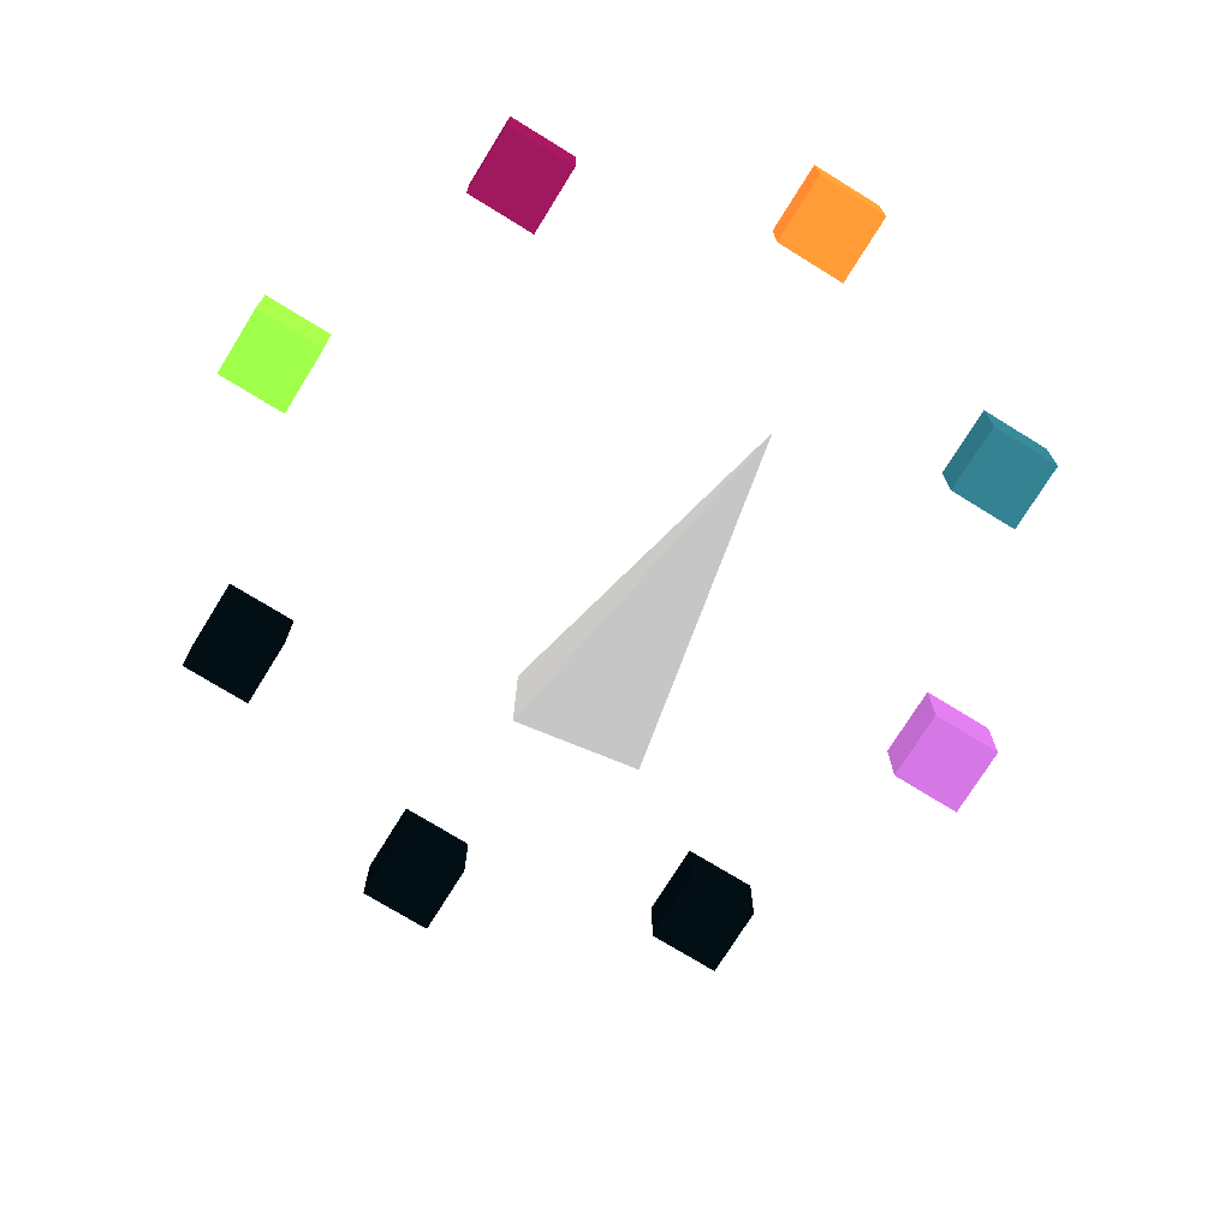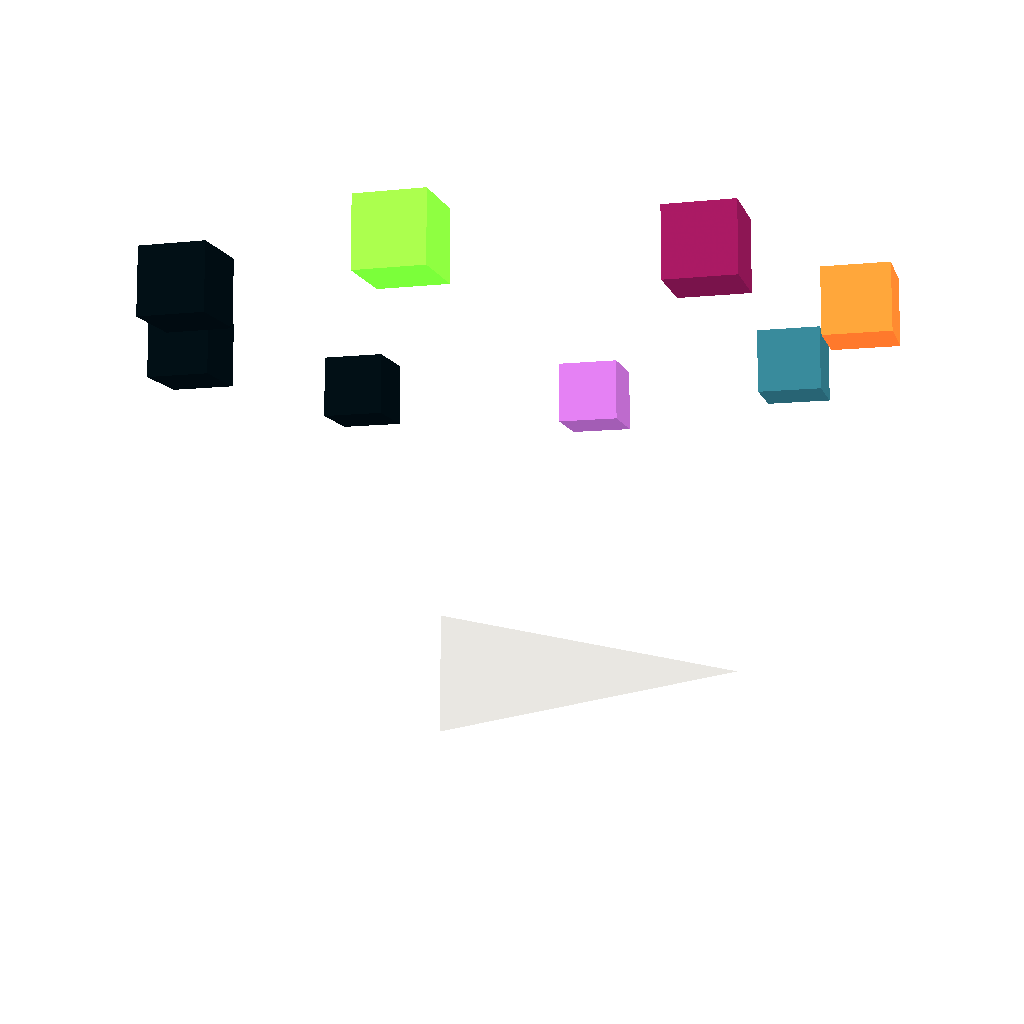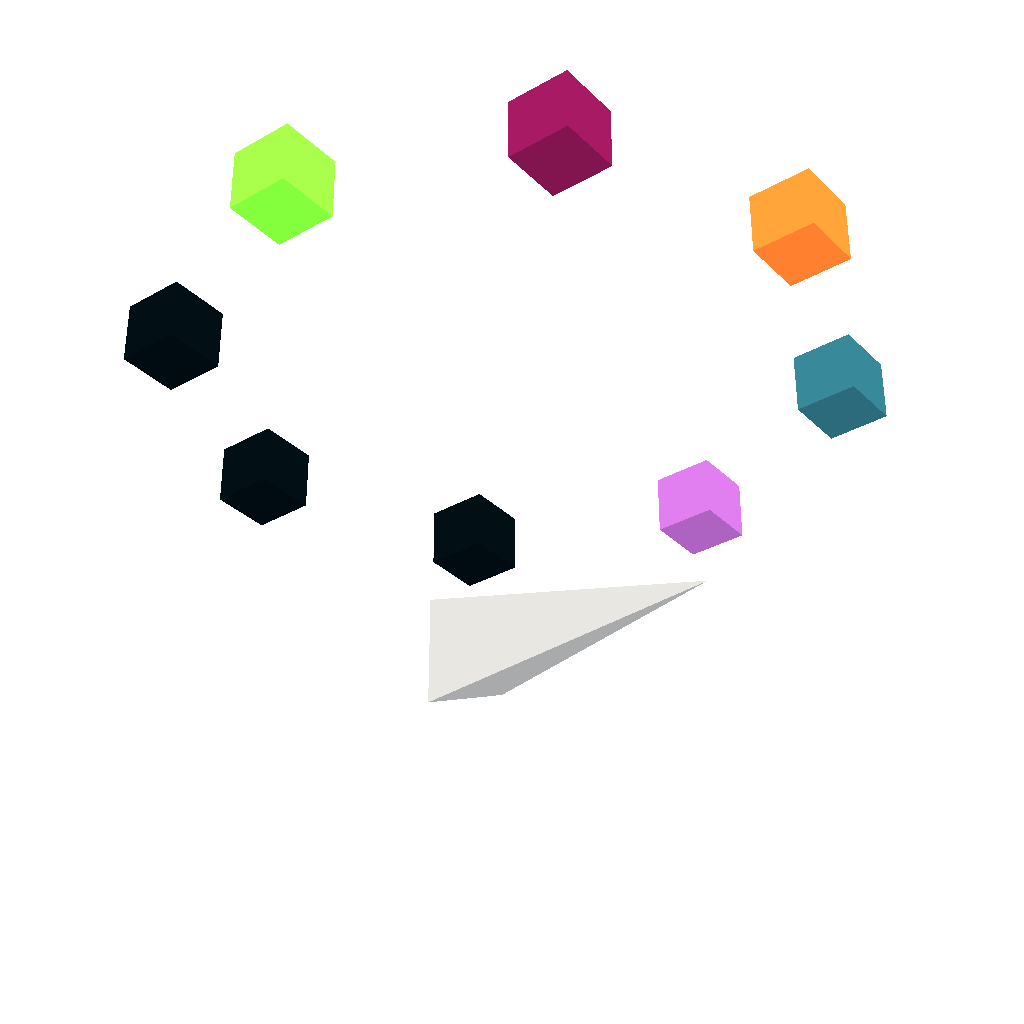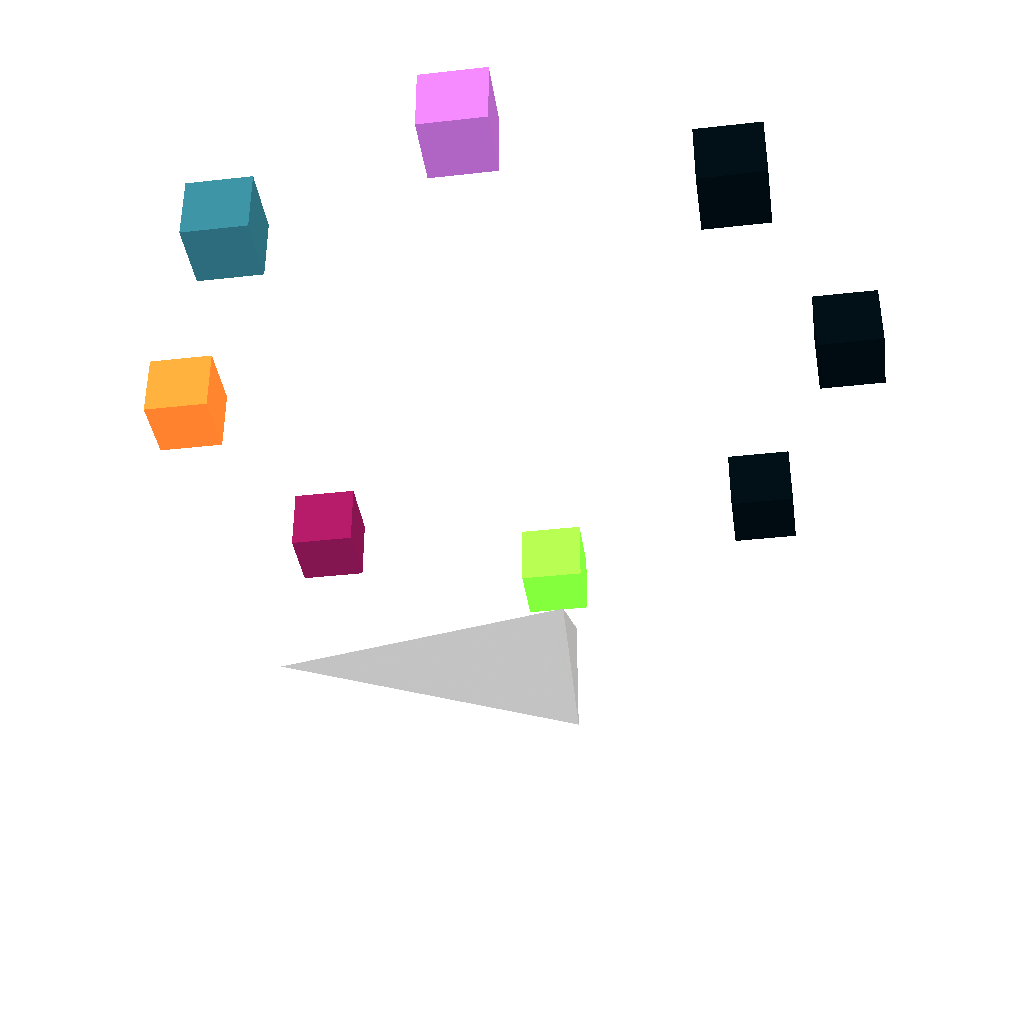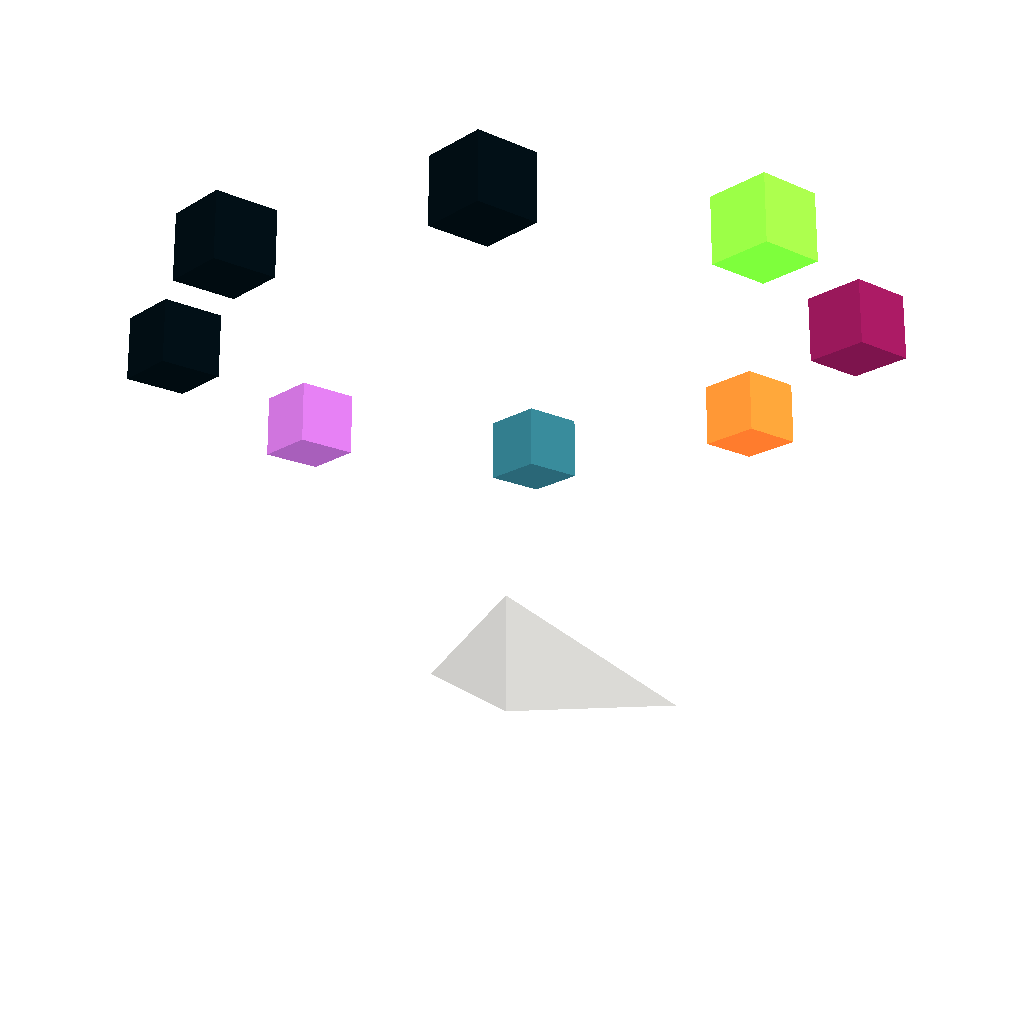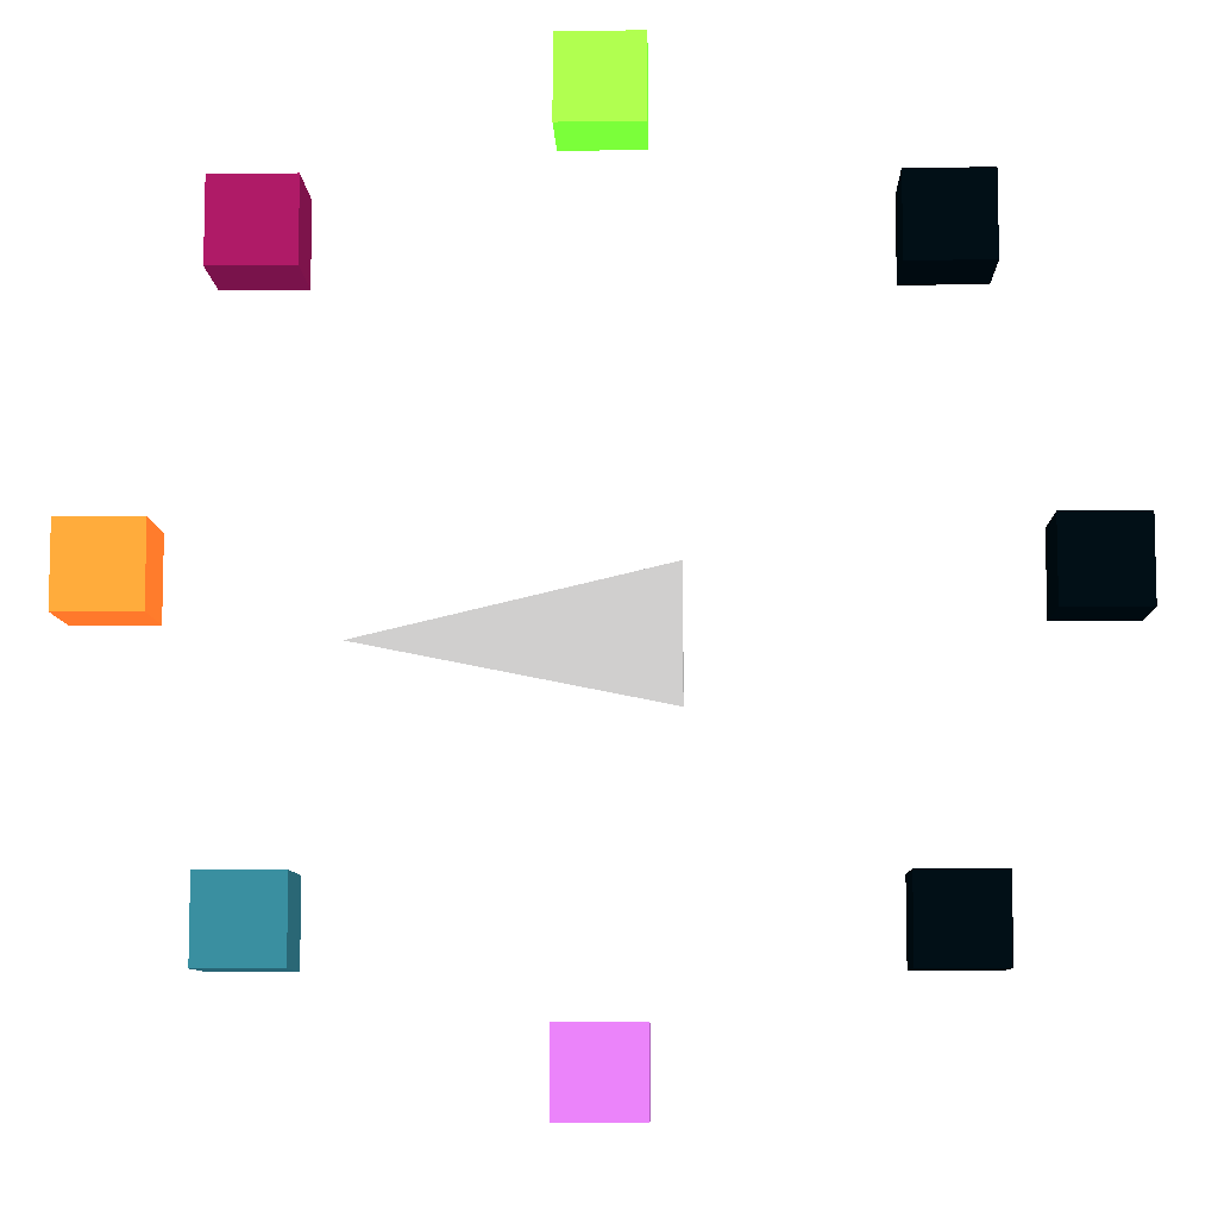
<metadata>
{"format":"obj","ext":"obj","renderer":"f3d","projection":"perspective","resolution":1024,"background":"white","views":[{"elev":-73.7,"azim":58.3,"up":"+Y"},{"elev":-8.7,"azim":15.8,"up":"+Y"},{"elev":-33.1,"azim":37.8,"up":"+Y"},{"elev":-38.1,"azim":-171.8,"up":"+Y"},{"elev":-17.5,"azim":-40.8,"up":"+Y"},{"elev":-8.7,"azim":-178.3,"up":"+Z"}]}
</metadata>
<code>
v -0.25 0 -0.25 128 128 128
v -0.25 0.25 0.25 128 128 128
v -0.25 -0.25 0.25 128 128 128
v 1 0 0 128 128 128
v 1.41 1.41 -0.15 251.8 193.1 190.9
v 1.71 1.41 -0.15 251.8 193.1 190.9
v 1.71 1.71 -0.15 251.8 193.1 190.9
v 1.41 1.71 -0.15 251.8 193.1 190.9
v 1.41 1.41 0.15 251.8 193.1 190.9
v 1.71 1.41 0.15 251.8 193.1 190.9
v 1.71 1.71 0.15 251.8 193.1 190.9
v 1.41 1.71 0.15 251.8 193.1 190.9
f 5 6 7
f 5 7 8
f 9 10 11
f 9 11 12
f 5 6 10
f 5 10 9
f 7 8 12
f 7 12 11
f 6 7 11
f 6 11 10
f 8 5 9
f 8 9 12
v 0.95 1.41 0.95 250.4 165.7 182.9
v 1.25 1.41 0.95 250.4 165.7 182.9
v 1.25 1.71 0.95 250.4 165.7 182.9
v 0.95 1.71 0.95 250.4 165.7 182.9
v 0.95 1.41 1.25 250.4 165.7 182.9
v 1.25 1.41 1.25 250.4 165.7 182.9
v 1.25 1.71 1.25 250.4 165.7 182.9
v 0.95 1.71 1.25 250.4 165.7 182.9
f 13 14 15
f 13 15 16
f 17 18 19
f 17 19 20
f 13 14 18
f 13 18 17
f 15 16 20
f 15 20 19
f 14 15 19
f 14 19 18
f 16 13 17
f 16 17 20
v -0.15 1.41 1.41 254.4 239.8 236.1
v 0.15 1.41 1.41 254.4 239.8 236.1
v 0.15 1.71 1.41 254.4 239.8 236.1
v -0.15 1.71 1.41 254.4 239.8 236.1
v -0.15 1.41 1.71 254.4 239.8 236.1
v 0.15 1.41 1.71 254.4 239.8 236.1
v 0.15 1.71 1.71 254.4 239.8 236.1
v -0.15 1.71 1.71 254.4 239.8 236.1
f 21 22 23
f 21 23 24
f 25 26 27
f 25 27 28
f 21 22 26
f 21 26 25
f 23 24 28
f 23 28 27
f 22 23 27
f 22 27 26
f 24 21 25
f 24 25 28
v -1.25 1.41 0.95 255 247 243
v -0.95 1.41 0.95 255 247 243
v -0.95 1.71 0.95 255 247 243
v -1.25 1.71 0.95 255 247 243
v -1.25 1.41 1.25 255 247 243
v -0.95 1.41 1.25 255 247 243
v -0.95 1.71 1.25 255 247 243
v -1.25 1.71 1.25 255 247 243
f 29 30 31
f 29 31 32
f 33 34 35
f 33 35 36
f 29 30 34
f 29 34 33
f 31 32 36
f 31 36 35
f 30 31 35
f 30 35 34
f 32 29 33
f 32 33 36
v -1.71 1.41 -0.15 255 247 243
v -1.41 1.41 -0.15 255 247 243
v -1.41 1.71 -0.15 255 247 243
v -1.71 1.71 -0.15 255 247 243
v -1.71 1.41 0.15 255 247 243
v -1.41 1.41 0.15 255 247 243
v -1.41 1.71 0.15 255 247 243
v -1.71 1.71 0.15 255 247 243
f 37 38 39
f 37 39 40
f 41 42 43
f 41 43 44
f 37 38 42
f 37 42 41
f 39 40 44
f 39 44 43
f 38 39 43
f 38 43 42
f 40 37 41
f 40 41 44
v -1.25 1.41 -1.25 255 247 243
v -0.95 1.41 -1.25 255 247 243
v -0.95 1.71 -1.25 255 247 243
v -1.25 1.71 -1.25 255 247 243
v -1.25 1.41 -0.95 255 247 243
v -0.95 1.41 -0.95 255 247 243
v -0.95 1.71 -0.95 255 247 243
v -1.25 1.71 -0.95 255 247 243
f 45 46 47
f 45 47 48
f 49 50 51
f 49 51 52
f 45 46 50
f 45 50 49
f 47 48 52
f 47 52 51
f 46 47 51
f 46 51 50
f 48 45 49
f 48 49 52
v -0.15 1.41 -1.71 254.5 241.2 237.5
v 0.15 1.41 -1.71 254.5 241.2 237.5
v 0.15 1.71 -1.71 254.5 241.2 237.5
v -0.15 1.71 -1.71 254.5 241.2 237.5
v -0.15 1.41 -1.41 254.5 241.2 237.5
v 0.15 1.41 -1.41 254.5 241.2 237.5
v 0.15 1.71 -1.41 254.5 241.2 237.5
v -0.15 1.71 -1.41 254.5 241.2 237.5
f 53 54 55
f 53 55 56
f 57 58 59
f 57 59 60
f 53 54 58
f 53 58 57
f 55 56 60
f 55 60 59
f 54 55 59
f 54 59 58
f 56 53 57
f 56 57 60
v 0.95 1.41 -1.25 251.1 180 187.1
v 1.25 1.41 -1.25 251.1 180 187.1
v 1.25 1.71 -1.25 251.1 180 187.1
v 0.95 1.71 -1.25 251.1 180 187.1
v 0.95 1.41 -0.95 251.1 180 187.1
v 1.25 1.41 -0.95 251.1 180 187.1
v 1.25 1.71 -0.95 251.1 180 187.1
v 0.95 1.71 -0.95 251.1 180 187.1
f 61 62 63
f 61 63 64
f 65 66 67
f 65 67 68
f 61 62 66
f 61 66 65
f 63 64 68
f 63 68 67
f 62 63 67
f 62 67 66
f 64 61 65
f 64 65 68
f 1 2 4
f 2 3 4
f 3 1 4
f 1 2 3

</code>
